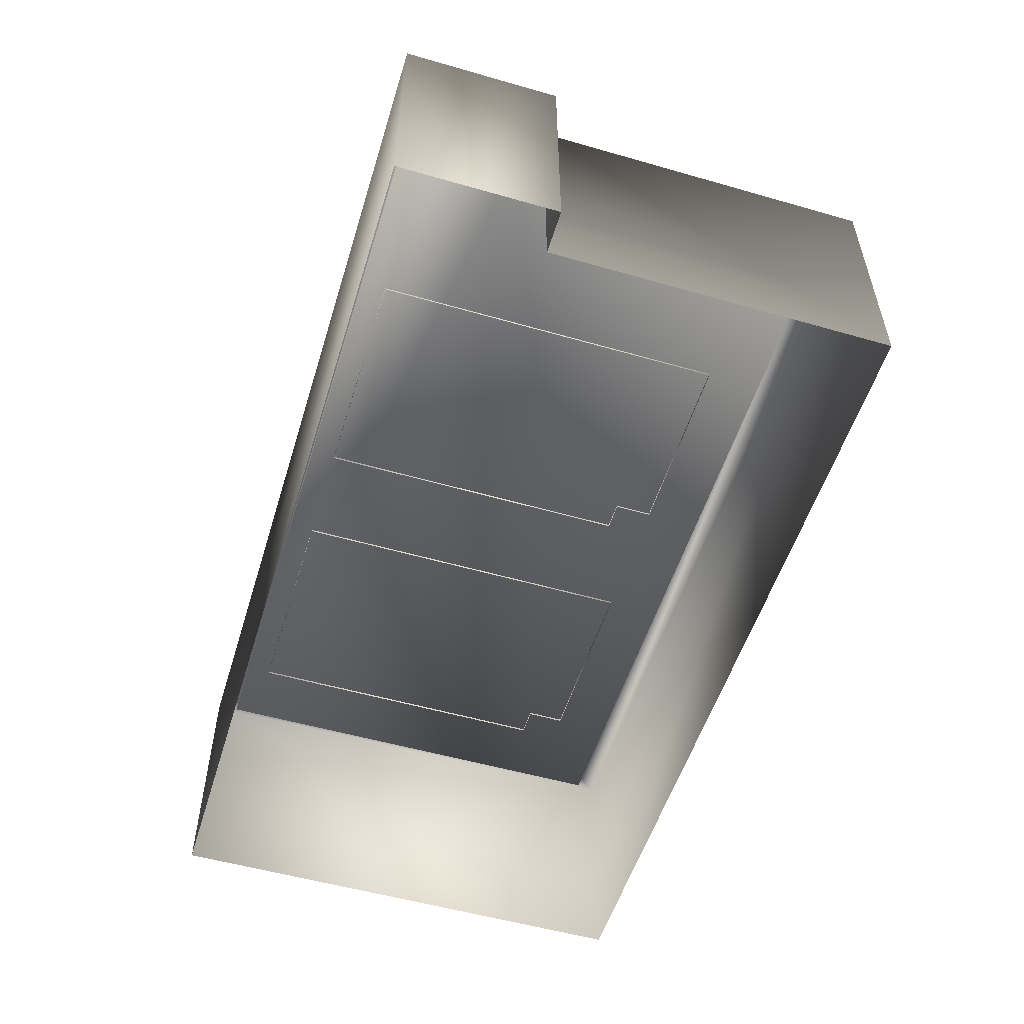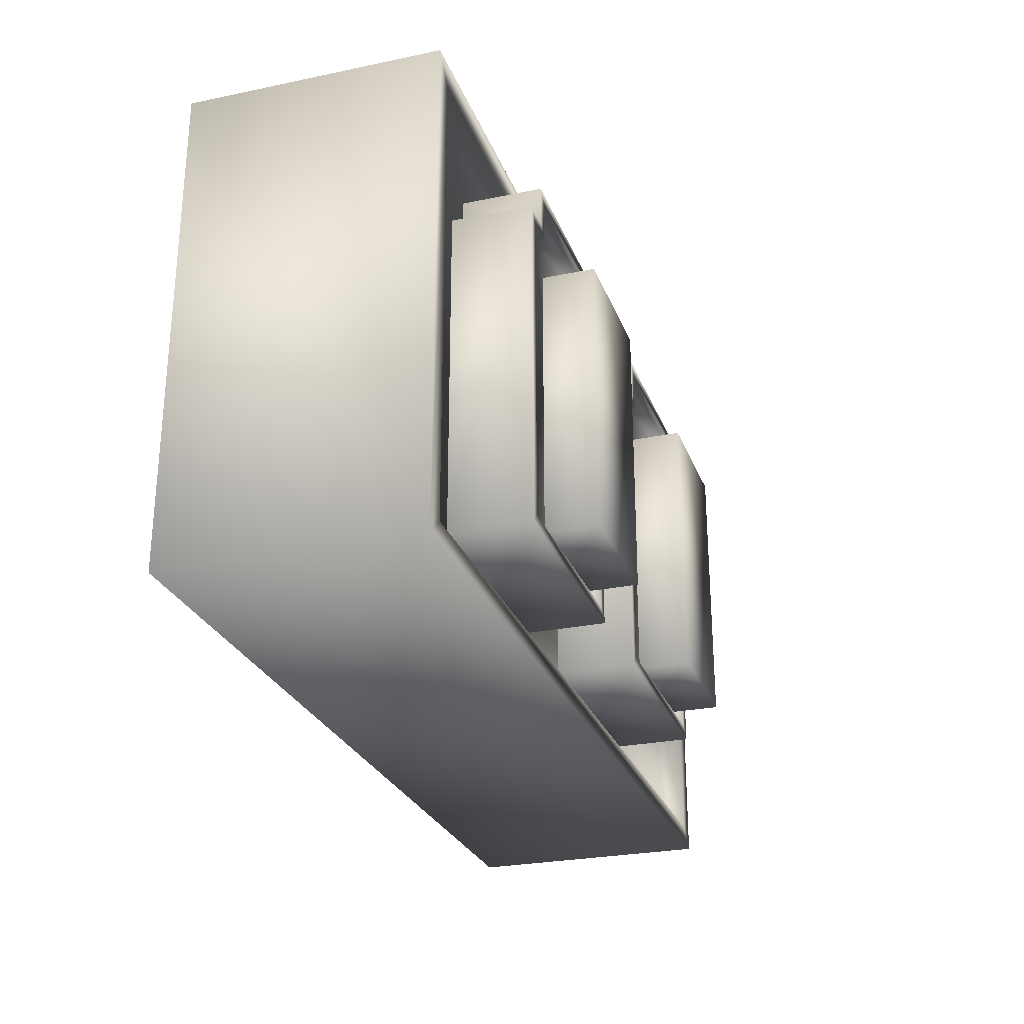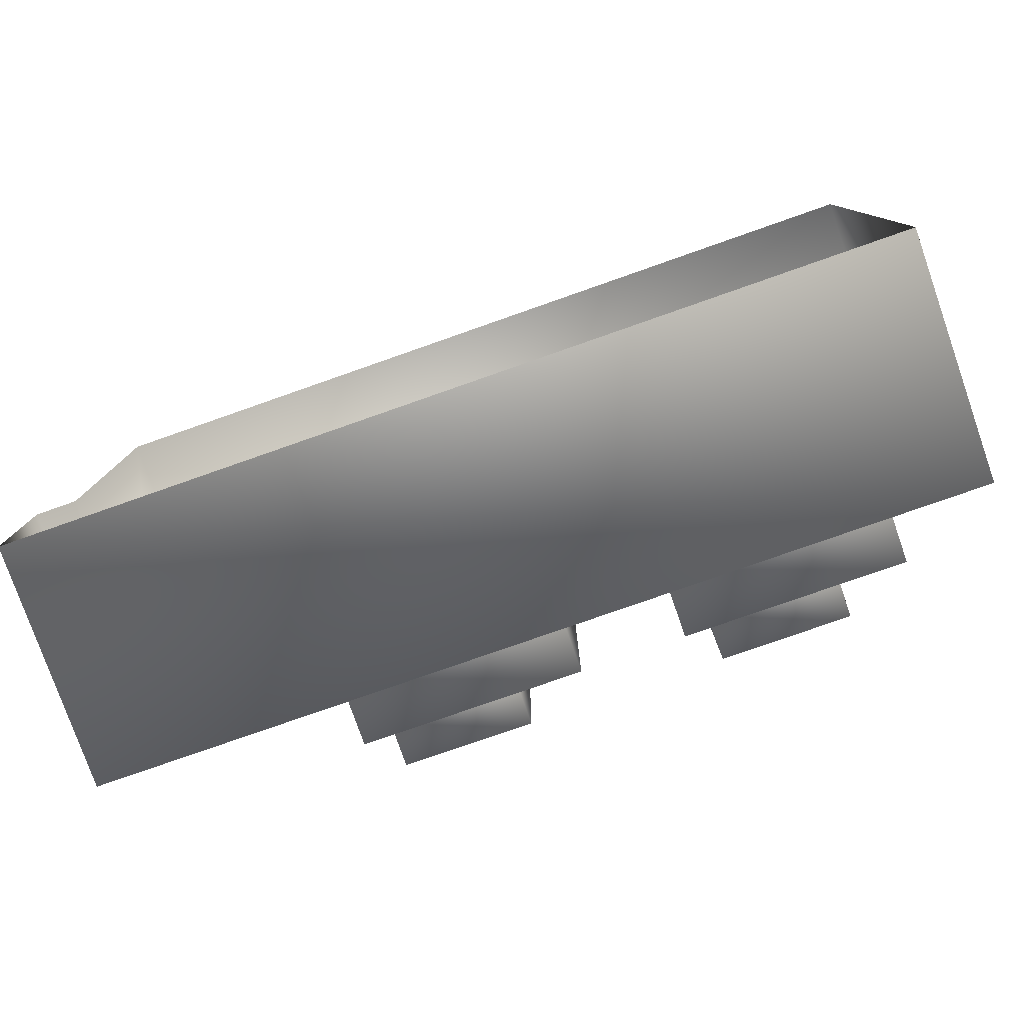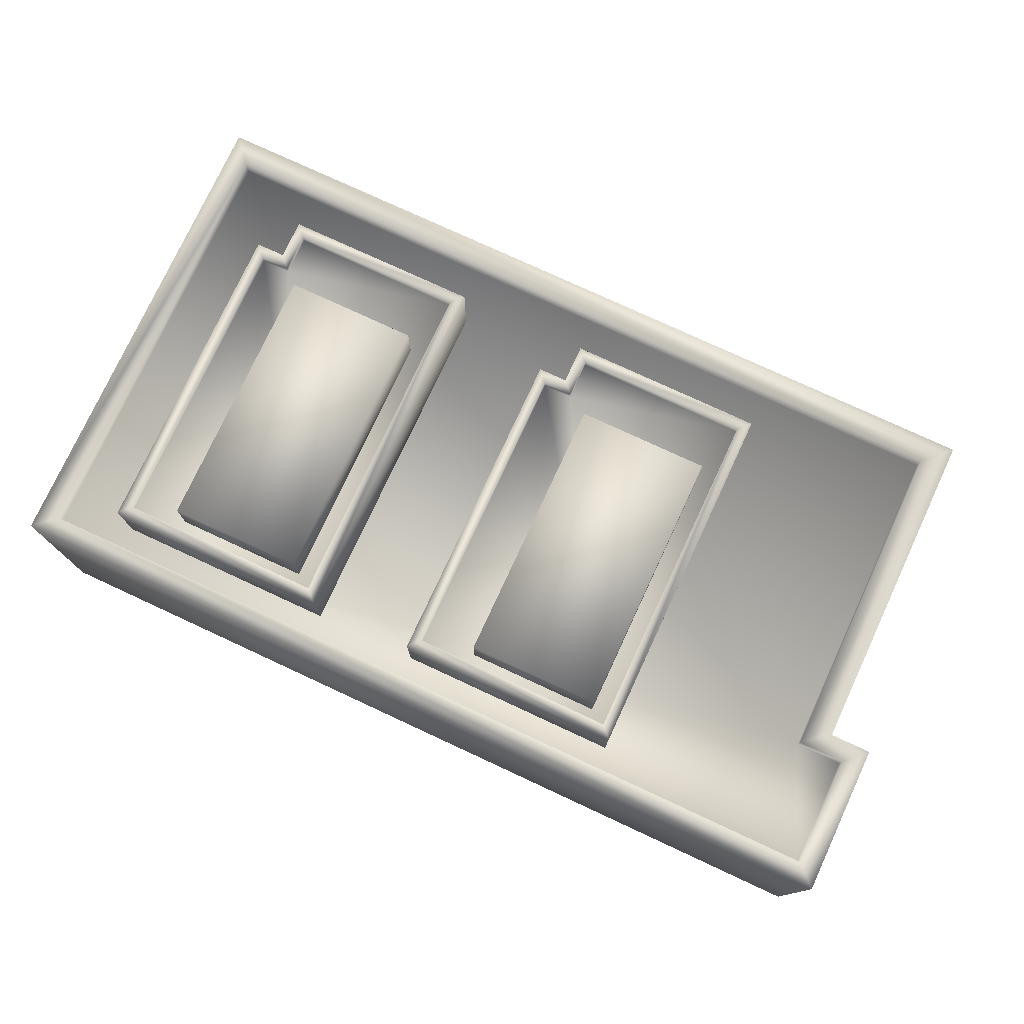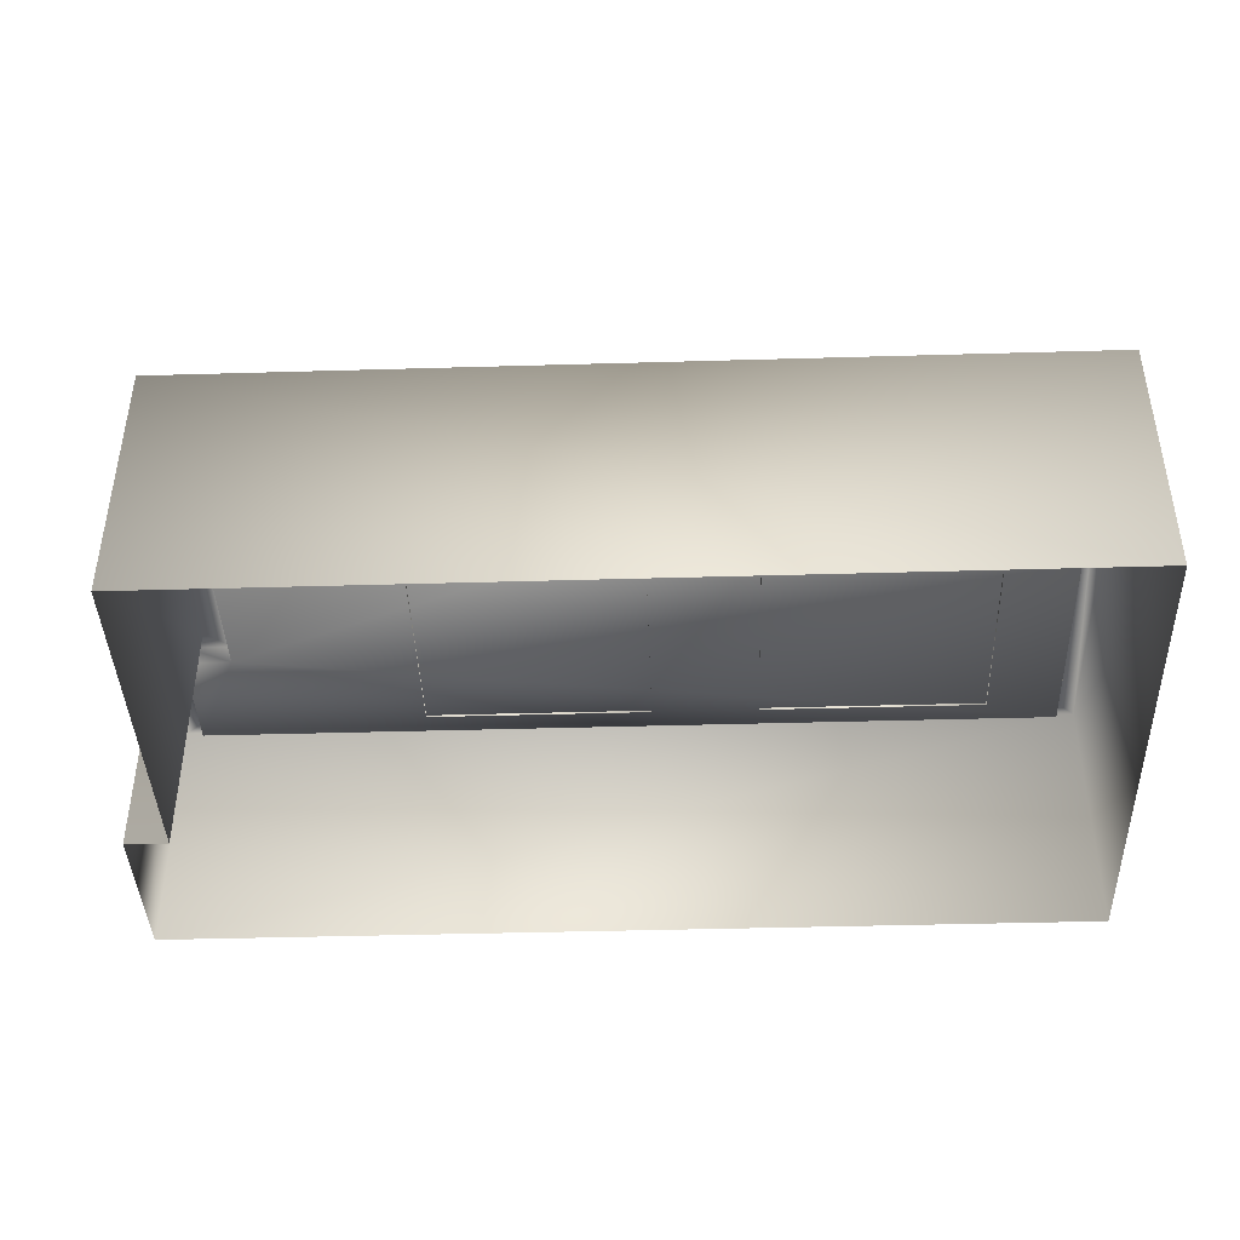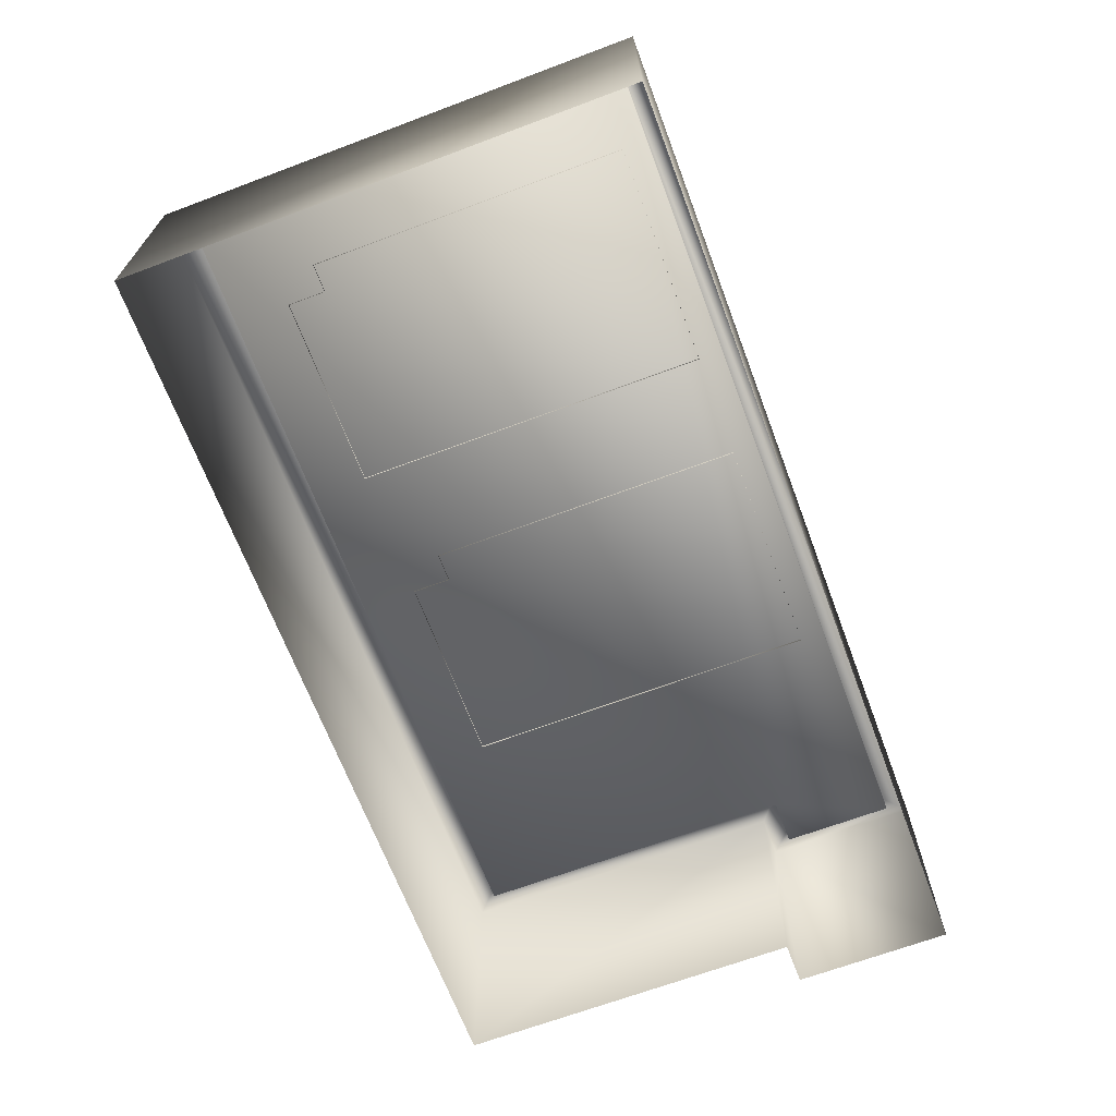
<metadata>
{"format":"obj","ext":"obj","renderer":"f3d","projection":"perspective","resolution":1024,"background":"white","views":[{"elev":-53.9,"azim":-107.0,"up":"+Y"},{"elev":-26.7,"azim":107.9,"up":"+Z"},{"elev":-78.7,"azim":19.3,"up":"+Z"},{"elev":76.8,"azim":-155.1,"up":"+Y"},{"elev":-41.5,"azim":2.0,"up":"+Y"},{"elev":-67.4,"azim":110.6,"up":"+Y"}]}
</metadata>
<code>
g fcbg_arkcity_building_24
v -1.629 0.9829 -0.4804
v 1.828 0.9829 0.9386
v -1.629 0.9829 0.9386
v 1.828 0.9829 -0.9616
v -1.83 0.9829 -0.9616
v -1.83 0.9829 -0.4804
v -1.743 1.067 1.048
v 1.922 -0.002797 1.048
v -1.743 -0.002797 1.048
v 1.922 1.067 1.048
v -1.629 1.067 0.9386
v 1.828 1.067 0.9386
v 1.828 0.9829 0.9386
v -1.629 0.9829 0.9386
v 1.922 -0.002797 1.048
v 1.922 1.067 -1.048
v 1.922 -0.002797 -1.048
v 1.922 1.067 1.048
v 1.828 1.067 0.9386
v 1.828 1.067 -0.9616
v 1.828 0.9829 -0.9616
v 1.828 0.9829 0.9386
v 1.922 1.067 -1.048
v -1.922 -0.002797 -1.048
v 1.922 -0.002797 -1.048
v -1.922 1.067 -1.048
v 1.828 1.067 -0.9616
v -1.83 1.067 -0.9616
v -1.83 0.9829 -0.9616
v 1.828 0.9829 -0.9616
v -1.83 0.9829 -0.4804
v -1.83 1.067 -0.9616
v -1.83 0.9829 -0.9616
v -1.83 1.067 -0.4804
v -1.629 0.9829 -0.4804
v -1.922 1.067 -0.392
v -1.922 1.067 -1.048
v -1.922 -0.002797 -1.048
v -1.922 -0.002797 -0.392
v -1.743 -0.002797 -0.392
v -1.743 1.067 -0.392
v -1.743 -0.002797 1.048
v -1.743 1.067 1.048
v -1.629 1.067 -0.4804
v -1.629 0.9829 0.9386
v -1.629 1.067 0.9386
v 1.475 1.272 0.4801
v 0.6078 1.272 -0.8075
v 1.475 1.272 -0.8076
v 1.352 1.272 0.4801
v 0.6079 1.272 0.6454
v 1.352 1.272 0.6455
v 1.521 1.314 -0.8572
v 0.5602 0.9735 -0.8572
v 1.521 0.9735 -0.8572
v 0.5602 1.314 -0.8572
v 1.475 1.314 -0.8076
v 0.6078 1.314 -0.8075
v 0.6078 1.272 -0.8075
v 1.475 1.272 -0.8076
v 0.5602 1.314 -0.8572
v 0.5602 0.9735 0.6948
v 0.5602 0.9735 -0.8572
v 0.5602 1.314 0.6948
v 0.6079 1.314 0.6454
v 0.6078 1.314 -0.8075
v 0.6079 1.272 0.6454
v 0.6078 1.272 -0.8075
v 0.5602 1.314 0.6948
v 1.398 0.9735 0.6948
v 0.5602 0.9735 0.6948
v 1.398 1.314 0.6948
v 1.352 1.314 0.6455
v 0.6079 1.314 0.6454
v 1.352 1.272 0.6455
v 0.6079 1.272 0.6454
v 1.352 1.272 0.4801
v 1.352 1.314 0.6455
v 1.352 1.272 0.6455
v 1.352 1.314 0.4801
v 1.398 1.314 0.5292
v 1.398 1.314 0.6948
v 1.398 0.9735 0.6948
v 1.398 0.9735 0.5292
v 1.475 1.272 0.4801
v 1.521 0.9735 0.5292
v 1.475 1.314 0.4801
v 1.475 1.272 -0.8076
v 1.475 1.314 -0.8076
v 1.521 1.314 0.5292
v 1.521 0.9735 -0.8572
v 1.521 1.314 -0.8572
v 1.242 1.486 0.3751
v 1.242 1.265 -0.7628
v 1.242 1.265 0.375
v 1.242 1.486 -0.7628
v 0.6793 1.486 0.3751
v 0.6793 1.486 -0.7628
v 1.242 1.265 0.375
v 0.6793 1.265 0.375
v 0.6793 1.265 -0.7628
v 1.242 1.265 -0.7628
v 1.242 1.486 -0.7628
v 0.6793 1.486 -0.7628
v 0.6793 1.265 0.375
v 0.6793 1.265 -0.7628
v 0.6793 1.486 -0.7628
v 0.6793 1.486 0.3751
v 0.05948 1.272 0.4801
v -0.8081 1.272 -0.8075
v 0.0594 1.272 -0.8076
v -0.06423 1.272 0.4801
v -0.808 1.272 0.6454
v -0.06424 1.272 0.6455
v 0.1052 1.314 -0.8572
v -0.8557 0.9735 -0.8572
v 0.1052 0.9735 -0.8572
v -0.8557 1.314 -0.8572
v 0.05939 1.314 -0.8076
v -0.8081 1.314 -0.8075
v -0.8081 1.272 -0.8075
v 0.0594 1.272 -0.8076
v -0.8557 1.314 -0.8572
v -0.8557 0.9735 0.6948
v -0.8557 0.9735 -0.8572
v -0.8557 1.314 0.6948
v -0.808 1.314 0.6454
v -0.8081 1.314 -0.8075
v -0.808 1.272 0.6454
v -0.8081 1.272 -0.8075
v -0.8557 1.314 0.6948
v -0.01787 0.9735 0.6948
v -0.8557 0.9735 0.6948
v -0.01788 1.314 0.6948
v -0.06425 1.314 0.6455
v -0.808 1.314 0.6454
v -0.06424 1.272 0.6455
v -0.808 1.272 0.6454
v -0.06423 1.272 0.4801
v -0.06425 1.314 0.6455
v -0.06424 1.272 0.6455
v -0.06423 1.314 0.4801
v -0.01788 1.314 0.5292
v -0.01788 1.314 0.6948
v -0.01787 0.9735 0.6948
v -0.01787 0.9735 0.5292
v 0.05948 1.272 0.4801
v 0.1052 0.9735 0.5292
v 0.05947 1.314 0.4801
v 0.0594 1.272 -0.8076
v 0.05939 1.314 -0.8076
v 0.1052 1.314 0.5292
v 0.1052 0.9735 -0.8572
v 0.1052 1.314 -0.8572
v -0.174 1.486 0.3751
v -0.174 1.265 -0.7628
v -0.174 1.265 0.375
v -0.174 1.486 -0.7628
v -0.7366 1.486 0.3751
v -0.7366 1.486 -0.7628
v -0.174 1.265 0.375
v -0.7366 1.265 0.375
v -0.7366 1.265 -0.7628
v -0.174 1.265 -0.7628
v -0.174 1.486 -0.7628
v -0.7366 1.486 -0.7628
v -0.7366 1.265 0.375
v -0.7366 1.265 -0.7628
v -0.7366 1.486 -0.7628
v -0.7366 1.486 0.3751
g fcbg_arkcity_building_24_0
f 3 2 1
f 2 4 1
f 4 5 1
f 5 6 1
f 9 8 7
f 8 10 7
f 7 10 11
f 10 12 11
f 11 12 13
f 14 11 13
f 17 16 15
f 16 18 15
f 18 16 19
f 16 20 19
f 19 20 21
f 22 19 21
f 25 24 23
f 24 26 23
f 23 26 27
f 26 28 27
f 27 28 29
f 30 27 29
f 33 32 31
f 32 34 31
f 31 34 35
f 36 34 32
f 37 36 32
f 36 37 38
f 39 36 38
f 39 40 36
f 40 41 36
f 36 41 34
f 40 42 41
f 42 43 41
f 34 44 35
f 41 44 34
f 41 43 44
f 35 44 45
f 43 46 44
f 44 46 45
f 49 48 47
f 48 50 47
f 50 48 51
f 52 50 51
f 55 54 53
f 54 56 53
f 57 53 56
f 58 57 56
f 57 58 59
f 60 57 59
f 63 62 61
f 62 64 61
f 61 64 65
f 66 61 65
f 66 65 67
f 68 66 67
f 71 70 69
f 70 72 69
f 69 72 73
f 74 69 73
f 74 73 75
f 76 74 75
f 79 78 77
f 78 80 77
f 81 80 78
f 82 81 78
f 81 82 83
f 84 81 83
f 77 80 85
f 84 86 81
f 80 87 85
f 80 81 87
f 85 87 88
f 87 89 88
f 86 90 81
f 81 90 87
f 87 90 89
f 86 91 90
f 90 92 89
f 91 92 90
f 95 94 93
f 94 96 93
f 97 93 96
f 98 97 96
f 99 93 97
f 100 99 97
f 103 102 101
f 104 103 101
f 107 106 105
f 108 107 105
f 111 110 109
f 110 112 109
f 112 110 113
f 114 112 113
f 117 116 115
f 116 118 115
f 119 115 118
f 120 119 118
f 119 120 121
f 122 119 121
f 125 124 123
f 124 126 123
f 123 126 127
f 128 123 127
f 128 127 129
f 130 128 129
f 133 132 131
f 132 134 131
f 131 134 135
f 136 131 135
f 136 135 137
f 138 136 137
f 141 140 139
f 140 142 139
f 143 142 140
f 144 143 140
f 143 144 145
f 146 143 145
f 139 142 147
f 146 148 143
f 142 149 147
f 142 143 149
f 147 149 150
f 149 151 150
f 148 152 143
f 143 152 149
f 149 152 151
f 148 153 152
f 152 154 151
f 153 154 152
f 157 156 155
f 156 158 155
f 159 155 158
f 160 159 158
f 161 155 159
f 162 161 159
f 165 164 163
f 166 165 163
f 169 168 167
f 170 169 167

</code>
